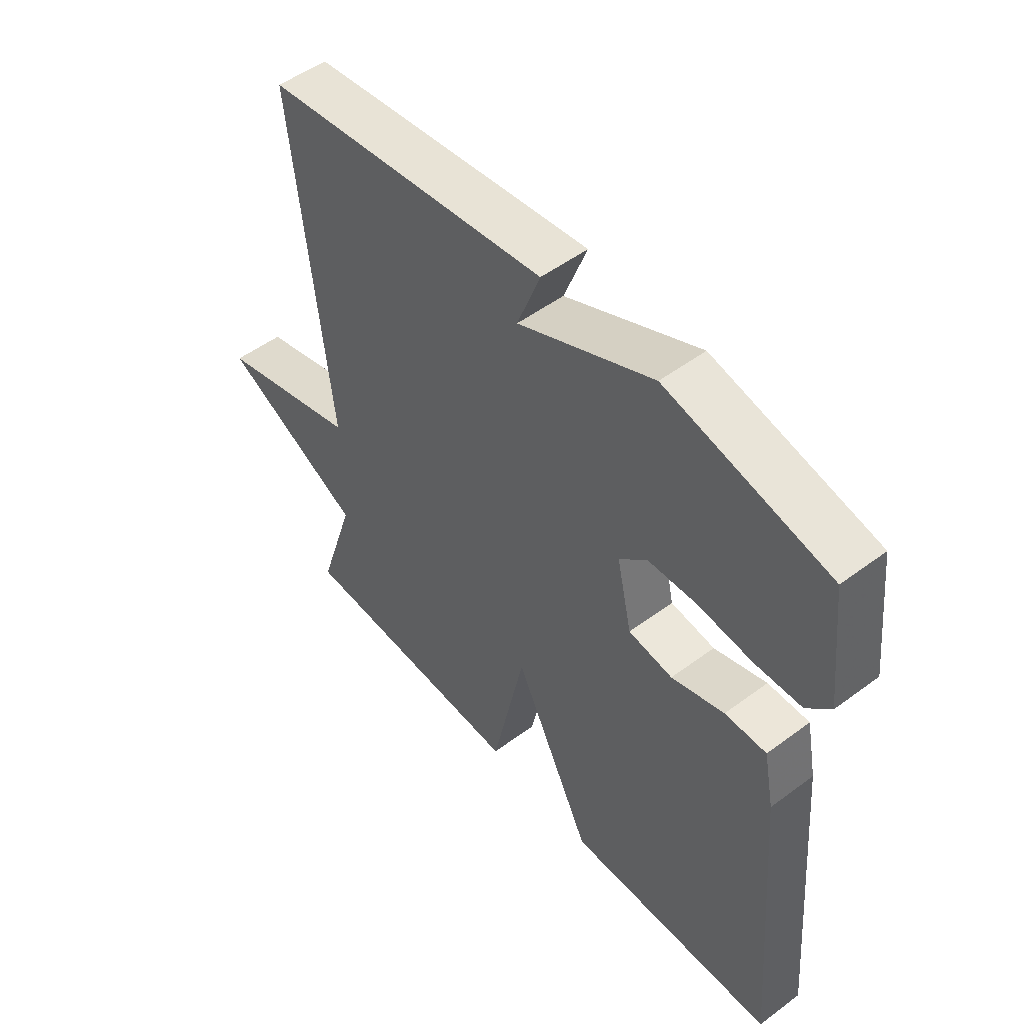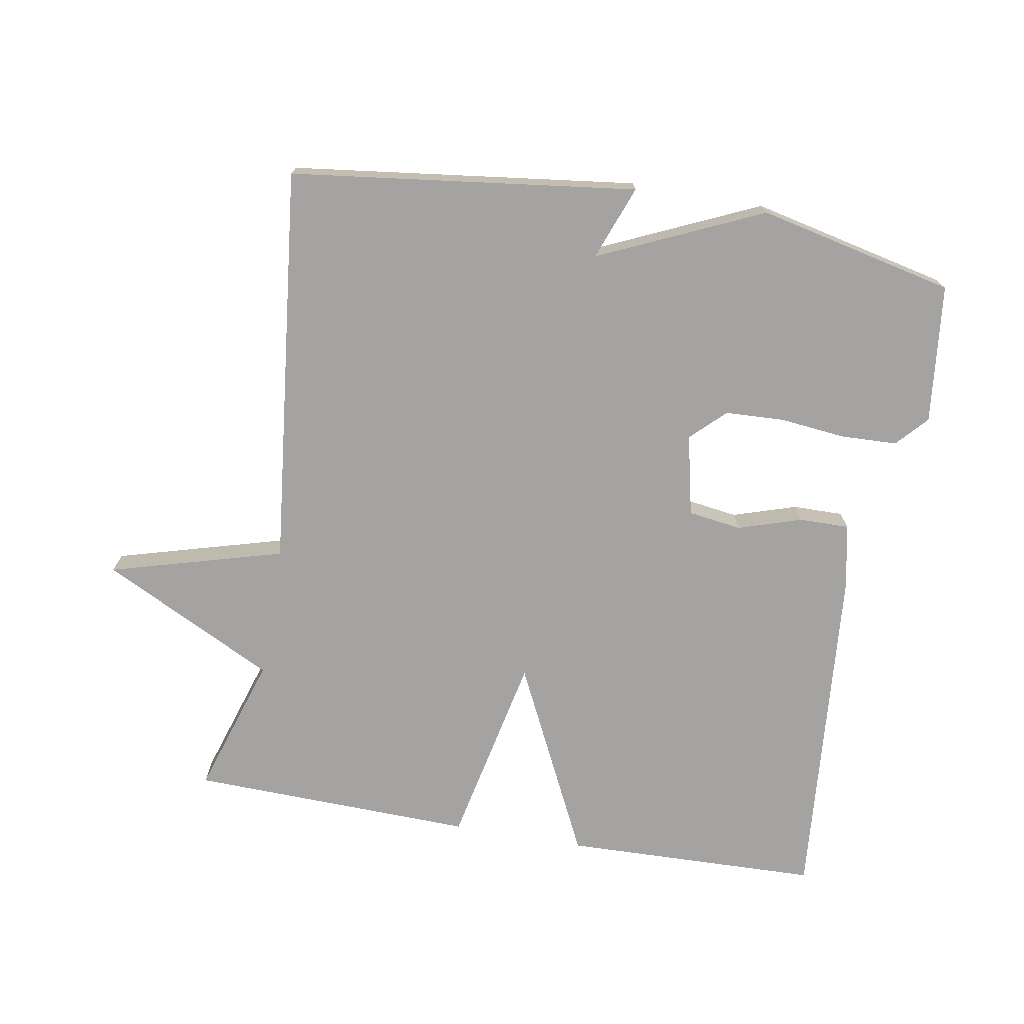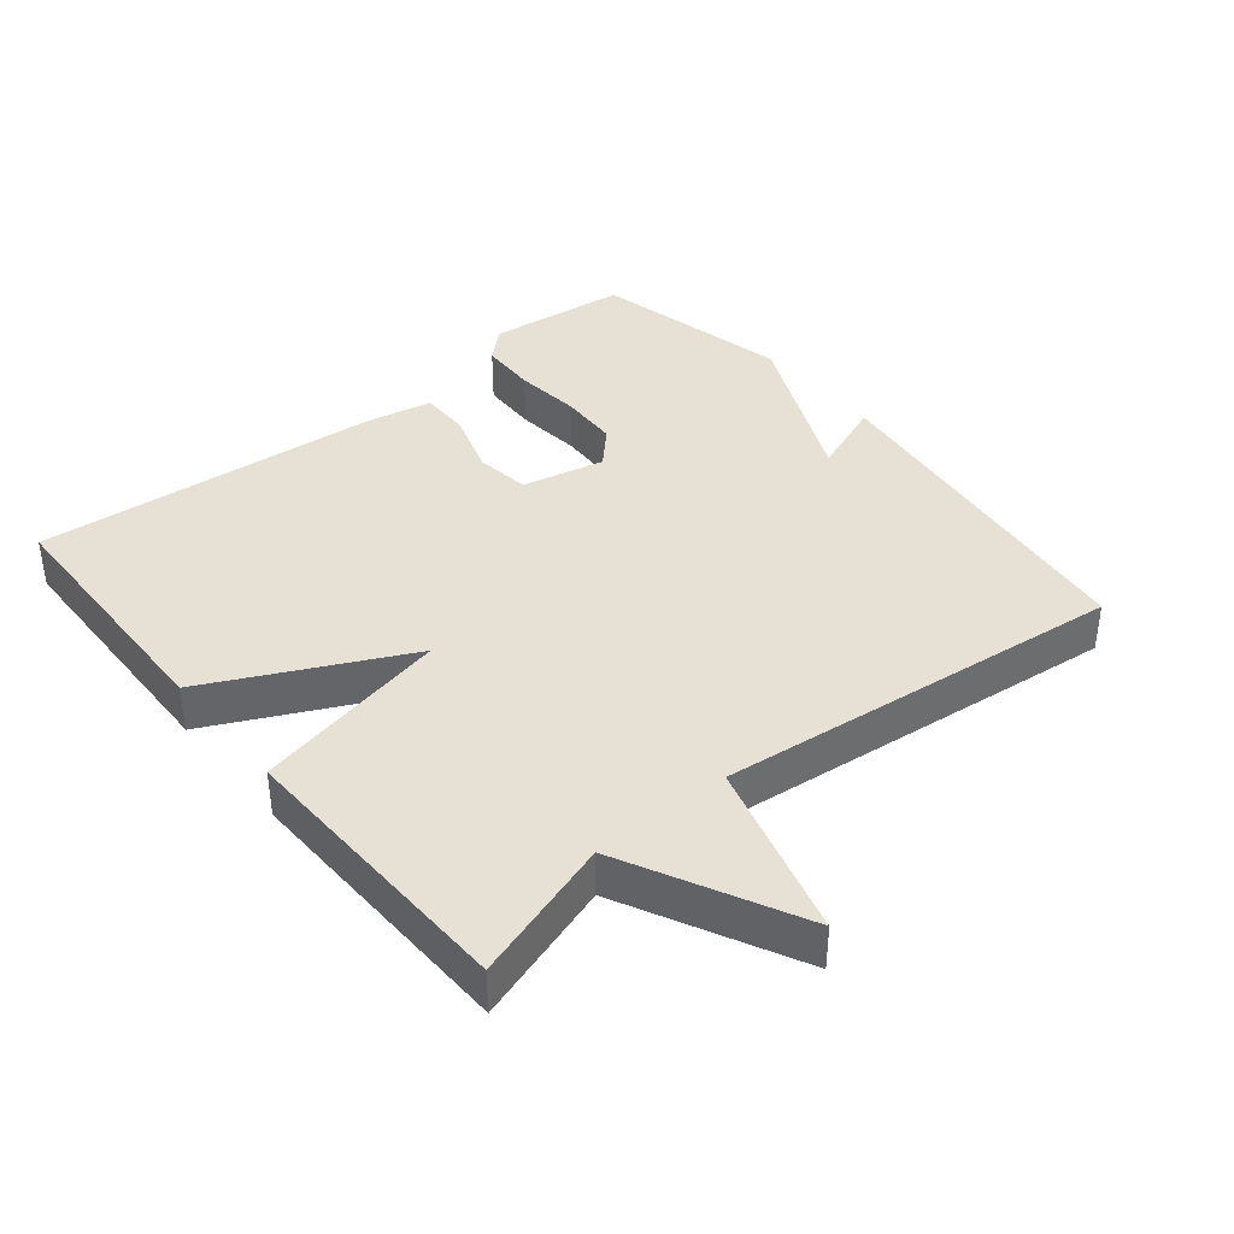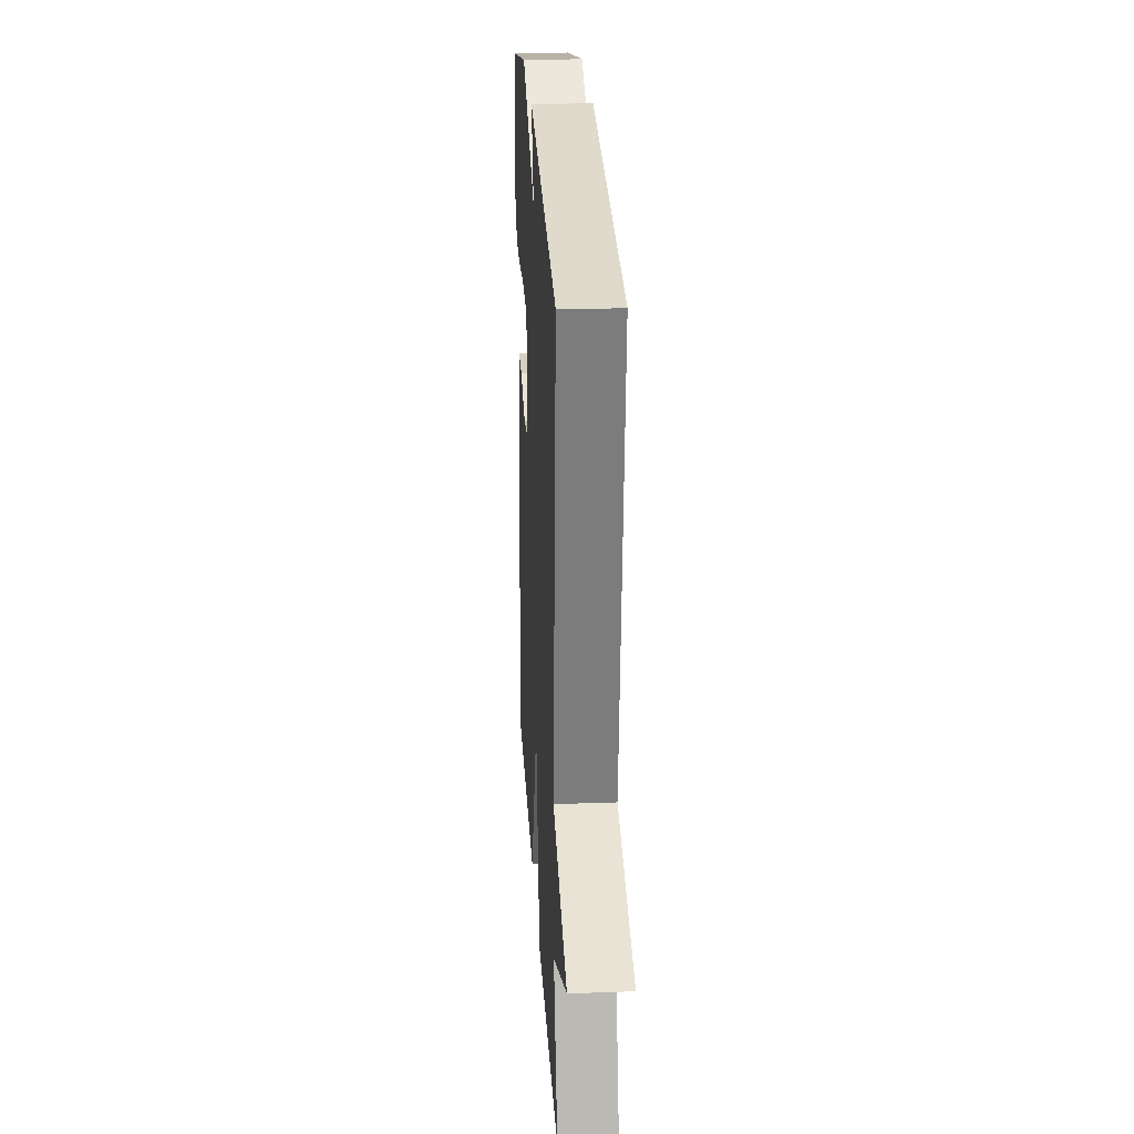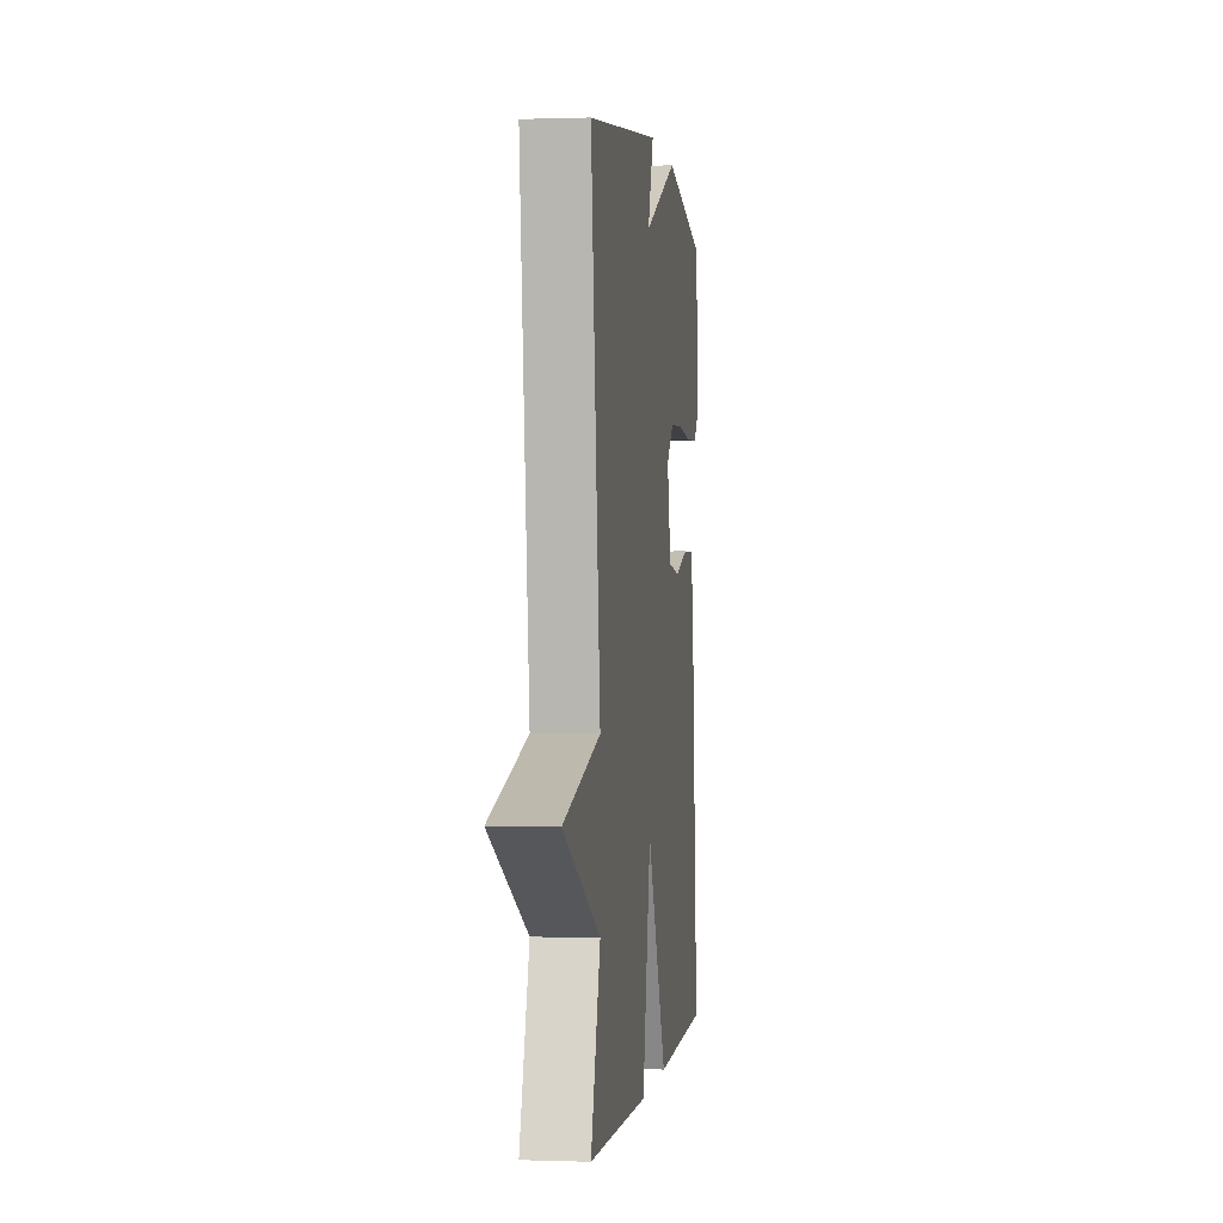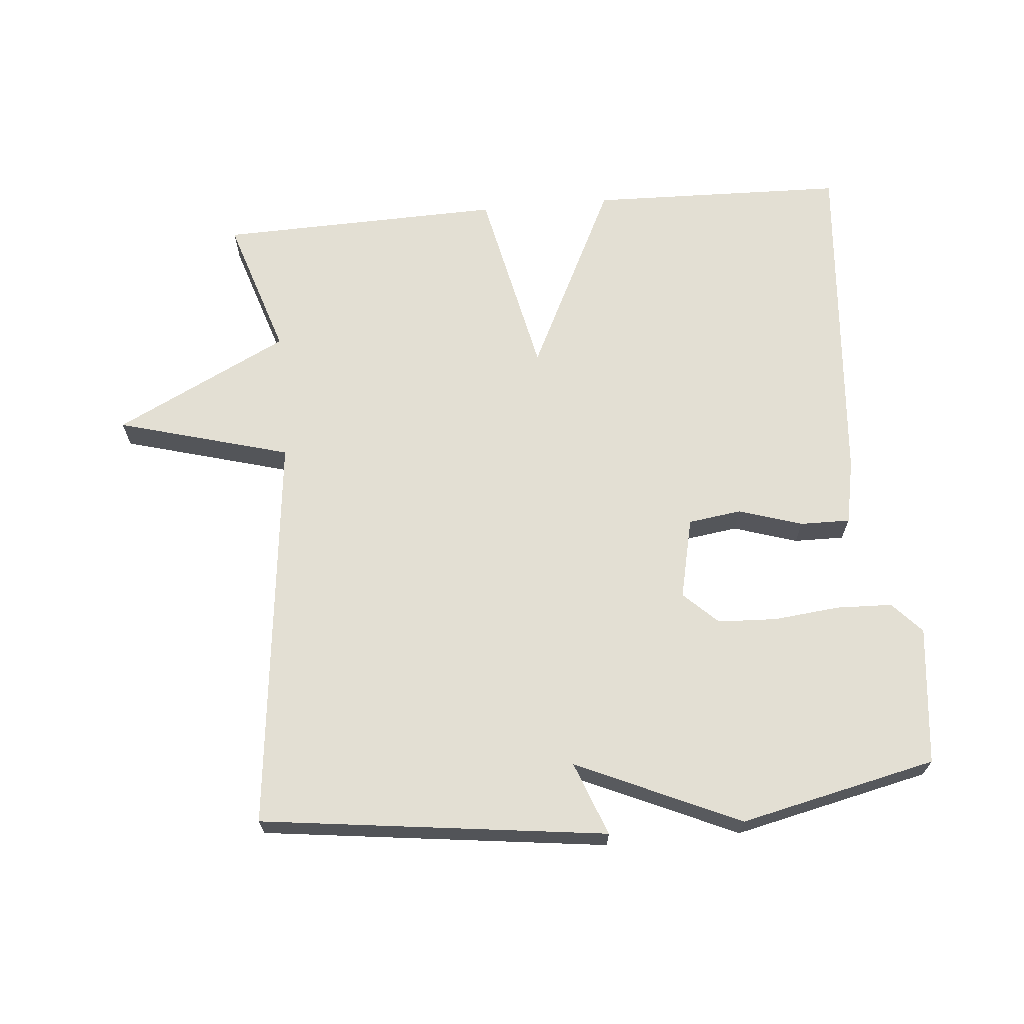
<metadata>
{"format":"obj","ext":"obj","renderer":"f3d","projection":"perspective","resolution":1024,"background":"white","views":[{"elev":51.3,"azim":51.0,"up":"+Z"},{"elev":-73.1,"azim":-9.9,"up":"+Y"},{"elev":39.0,"azim":-129.4,"up":"+Y"},{"elev":25.2,"azim":-93.3,"up":"+Z"},{"elev":-0.0,"azim":-82.5,"up":"+Z"},{"elev":66.9,"azim":-5.2,"up":"+Y"}]}
</metadata>
<code>
v 0.5 0.07 0.5
v 0.523 0.07 0.295
v 0.481 0.07 0.249
v 0.398 0.07 0.246
v 0.301 0.07 0.256
v 0.214 0.07 0.252
v 0.164 0.07 0.204
v 0.191 0.07 0.084
v 0.27 0.07 0.073
v 0.364 0.07 0.103
v 0.438 0.07 0.104
v 0.457 0.07 0.008
v 0.5 0.07 -0.5
v 0.121 0.07 -0.511
v -0.019 0.07 -0.226
v -0.079 0.07 -0.511
v -0.5 0.07 -0.5
v -0.434 0.07 -0.293
v -0.69 0.07 -0.165
v -0.434 0.07 -0.093
v -0.5 0.07 0.5
v 0.01 0.07 0.565
v -0.031 0.07 0.456
v 0.21 0.07 0.565
v 0.5 0 0.5
v 0.523 0 0.295
v 0.481 0 0.249
v 0.398 0 0.246
v 0.301 0 0.256
v 0.214 0 0.252
v 0.164 0 0.204
v 0.191 0 0.084
v 0.27 0 0.073
v 0.364 0 0.103
v 0.438 0 0.104
v 0.457 0 0.008
v 0.5 0 -0.5
v 0.121 0 -0.511
v -0.019 0 -0.226
v -0.079 0 -0.511
v -0.5 0 -0.5
v -0.434 0 -0.293
v -0.69 0 -0.165
v -0.434 0 -0.093
v -0.5 0 0.5
v 0.01 0 0.565
v -0.031 0 0.456
v 0.21 0 0.565
f 3 4 5
f 2 3 5
f 1 2 5
f 24 1 5
f 23 24 5
f 20 21 22 23
f 18 19 20
f 18 20 23
f 17 18 23
f 16 17 23
f 15 16 23
f 13 14 15
f 12 13 15
f 11 12 15
f 10 11 15
f 9 10 15
f 8 9 15
f 7 8 15 23
f 6 7 23
f 5 6 23
f 29 28 27
f 29 27 26
f 29 26 25
f 29 25 48
f 29 48 47
f 47 46 45 44
f 44 43 42
f 47 44 42
f 47 42 41
f 47 41 40
f 47 40 39
f 39 38 37
f 39 37 36
f 39 36 35
f 39 35 34
f 39 34 33
f 39 33 32
f 47 39 32 31
f 47 31 30
f 47 30 29
f 1 25 26 2
f 2 26 27 3
f 3 27 28 4
f 4 28 29 5
f 5 29 30 6
f 6 30 31 7
f 7 31 32 8
f 8 32 33 9
f 9 33 34 10
f 10 34 35 11
f 11 35 36 12
f 12 36 37 13
f 13 37 38 14
f 14 38 39 15
f 15 39 40 16
f 16 40 41 17
f 17 41 42 18
f 18 42 43 19
f 19 43 44 20
f 20 44 45 21
f 21 45 46 22
f 22 46 47 23
f 23 47 48 24
f 24 48 25 1

</code>
